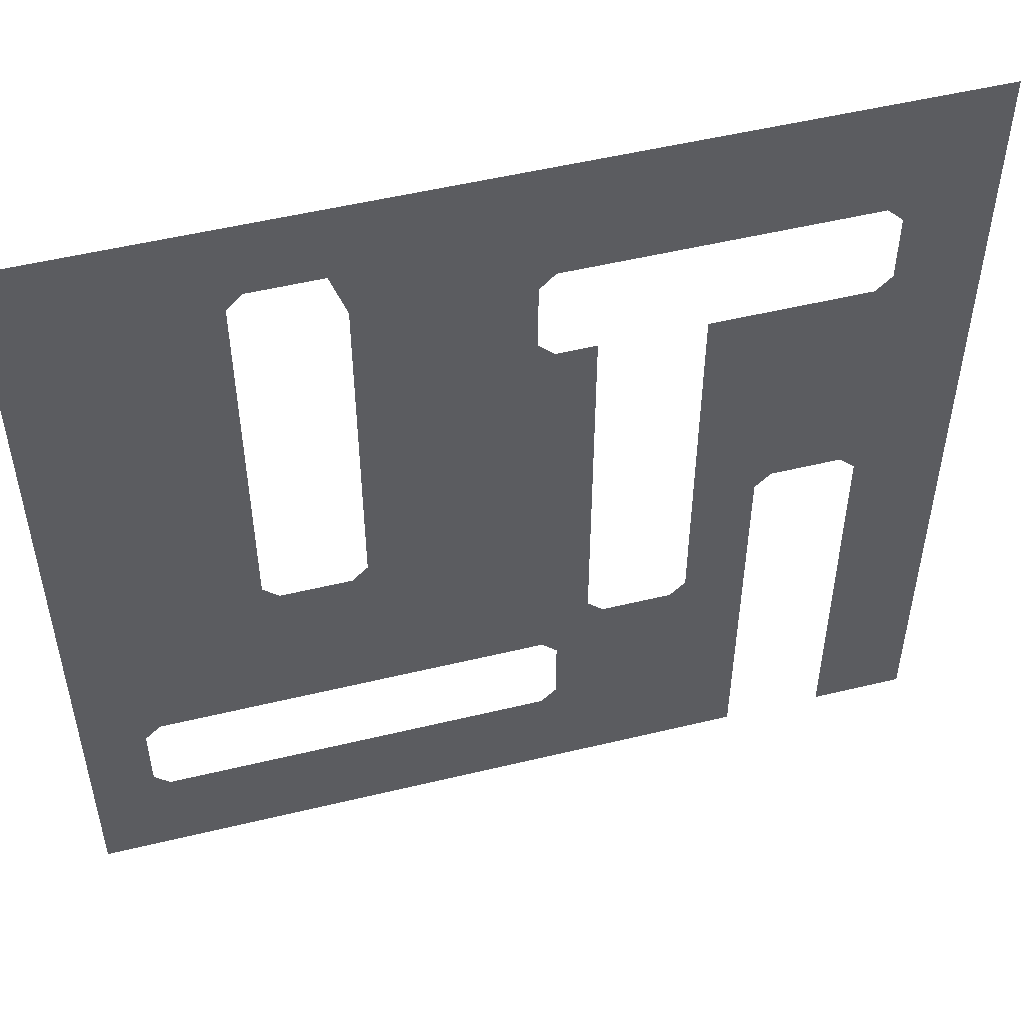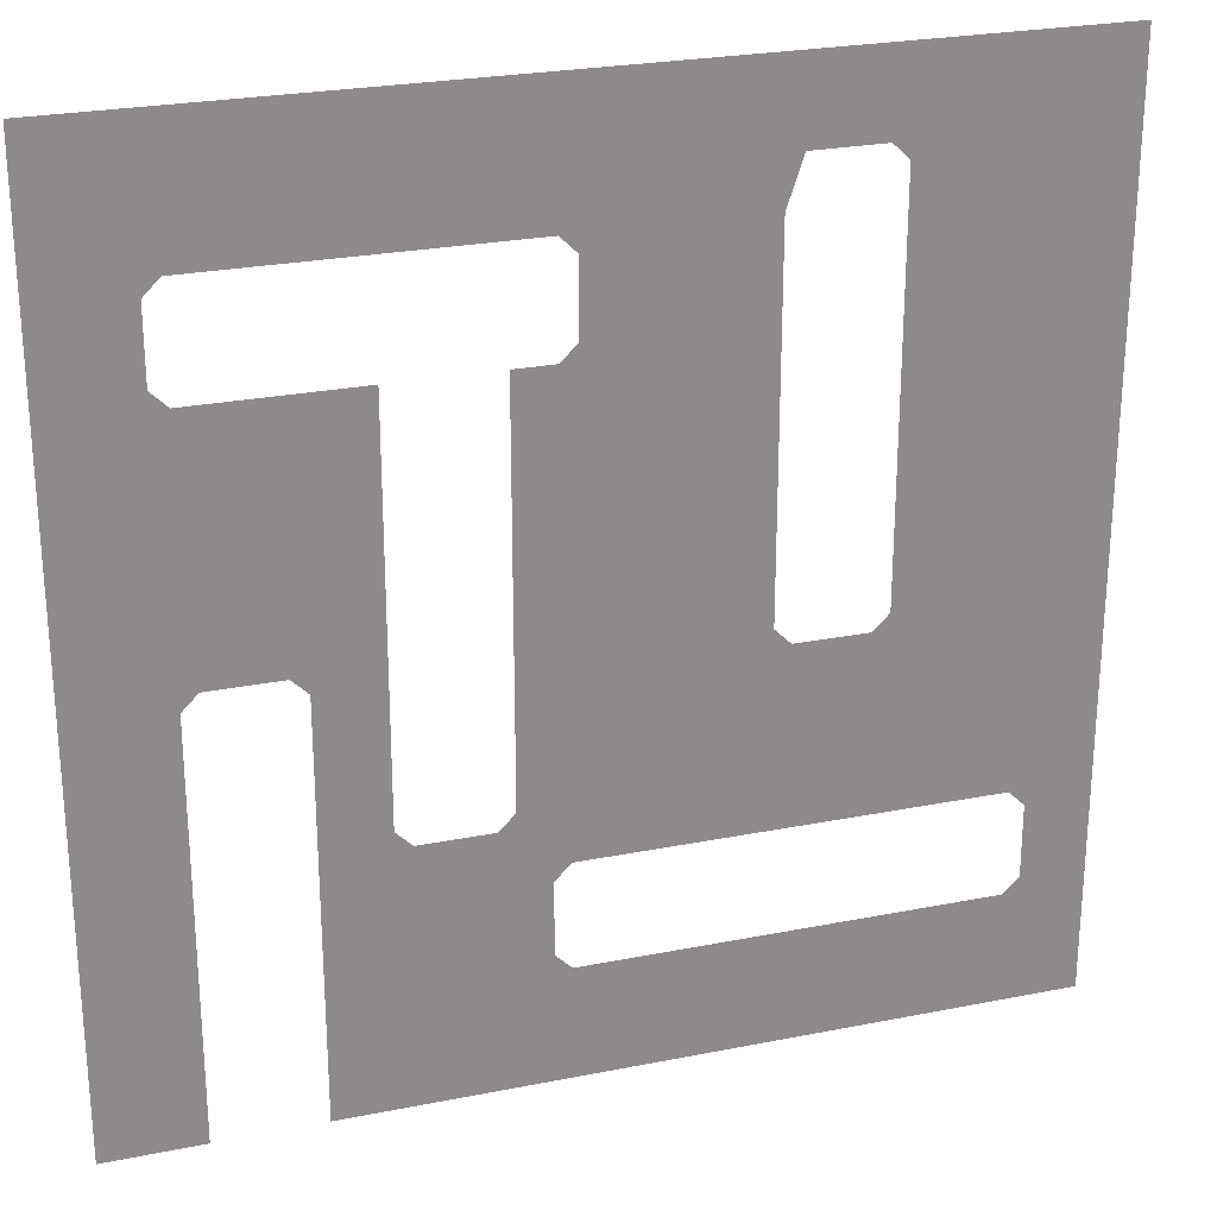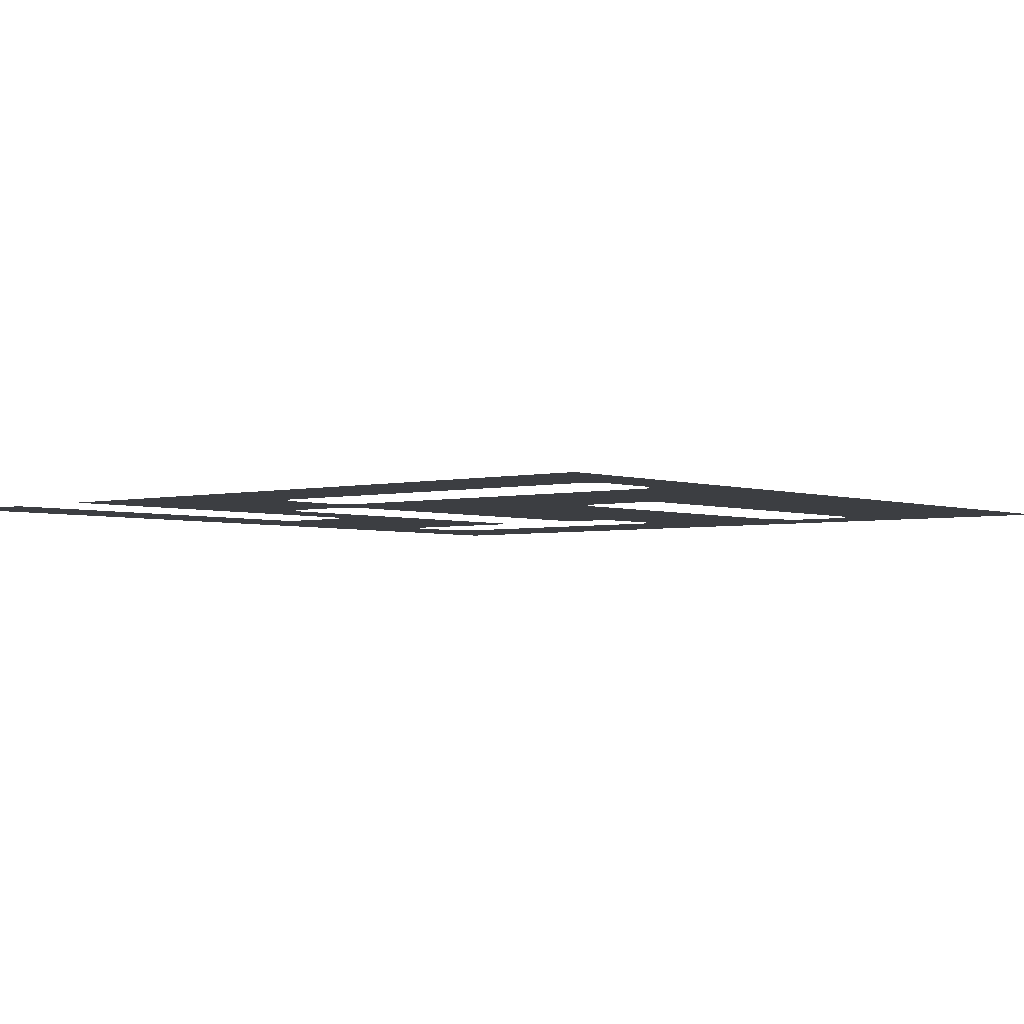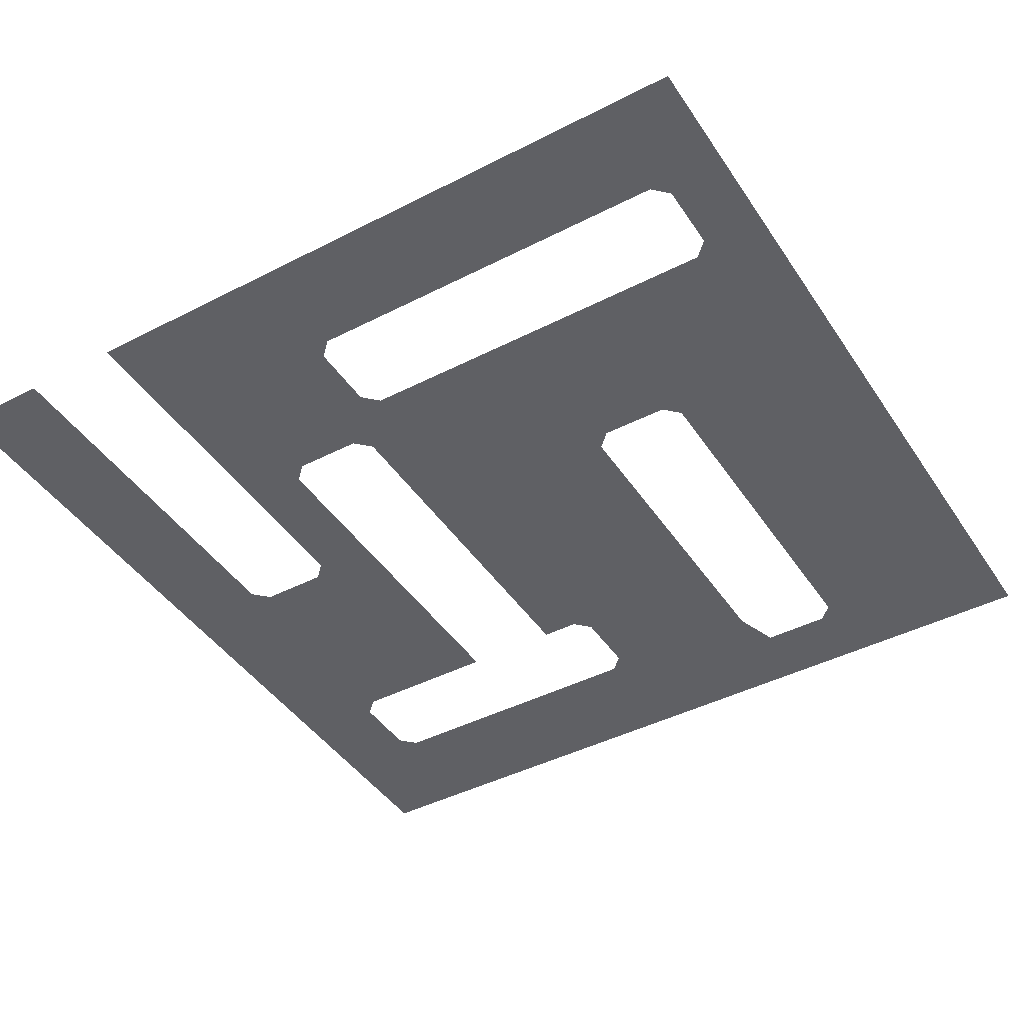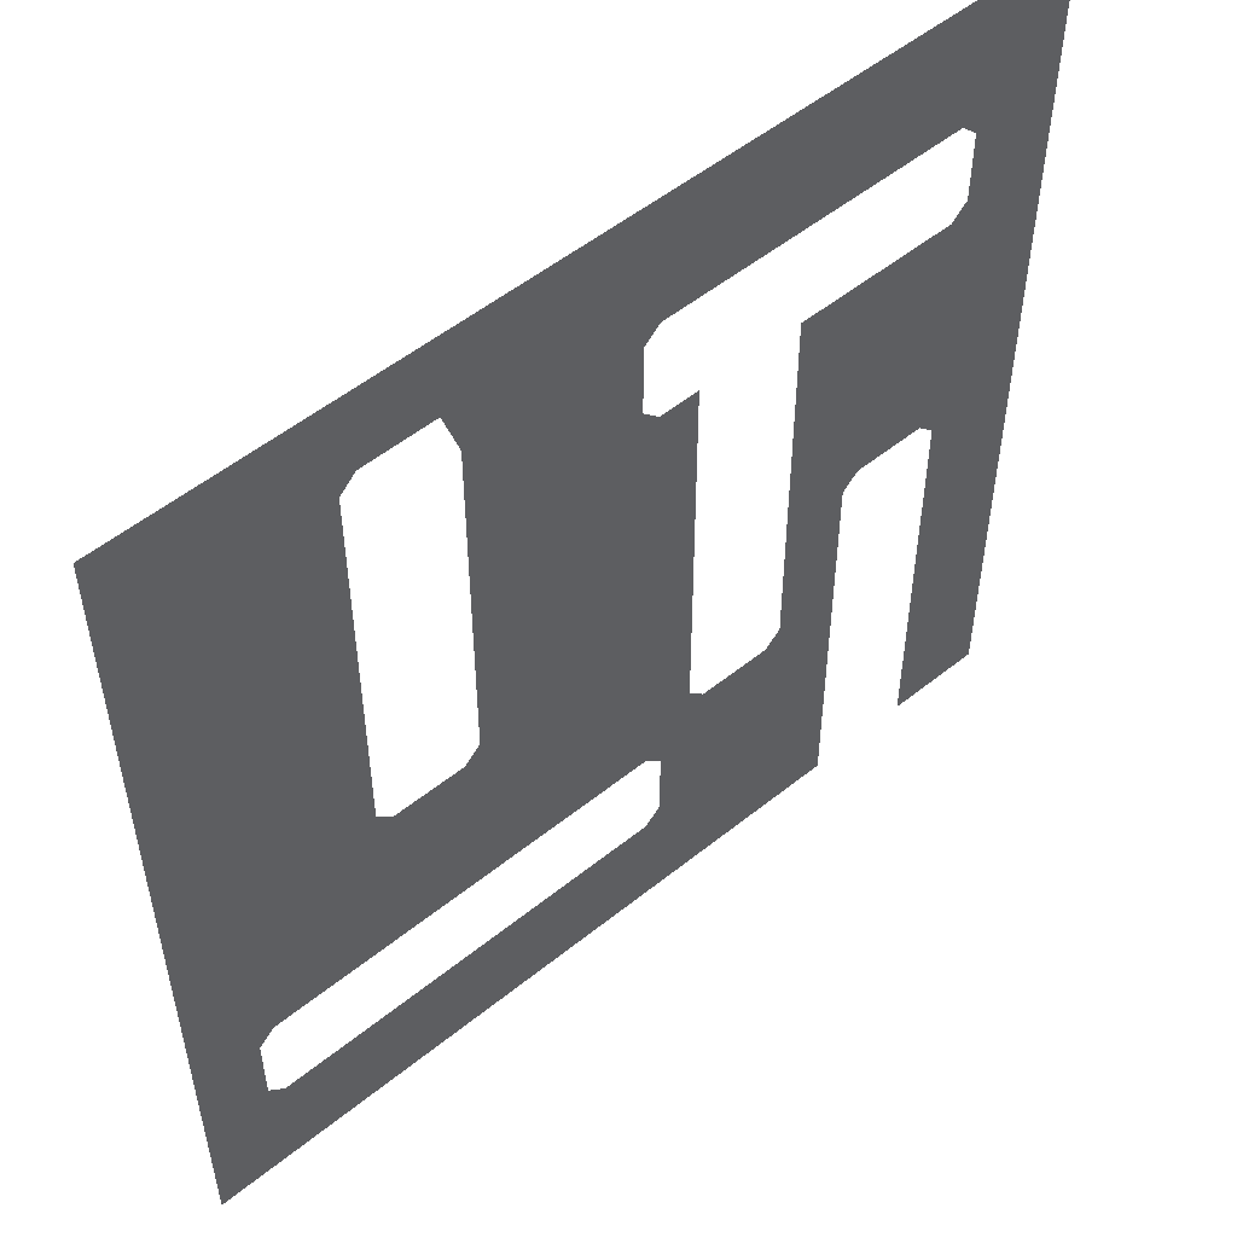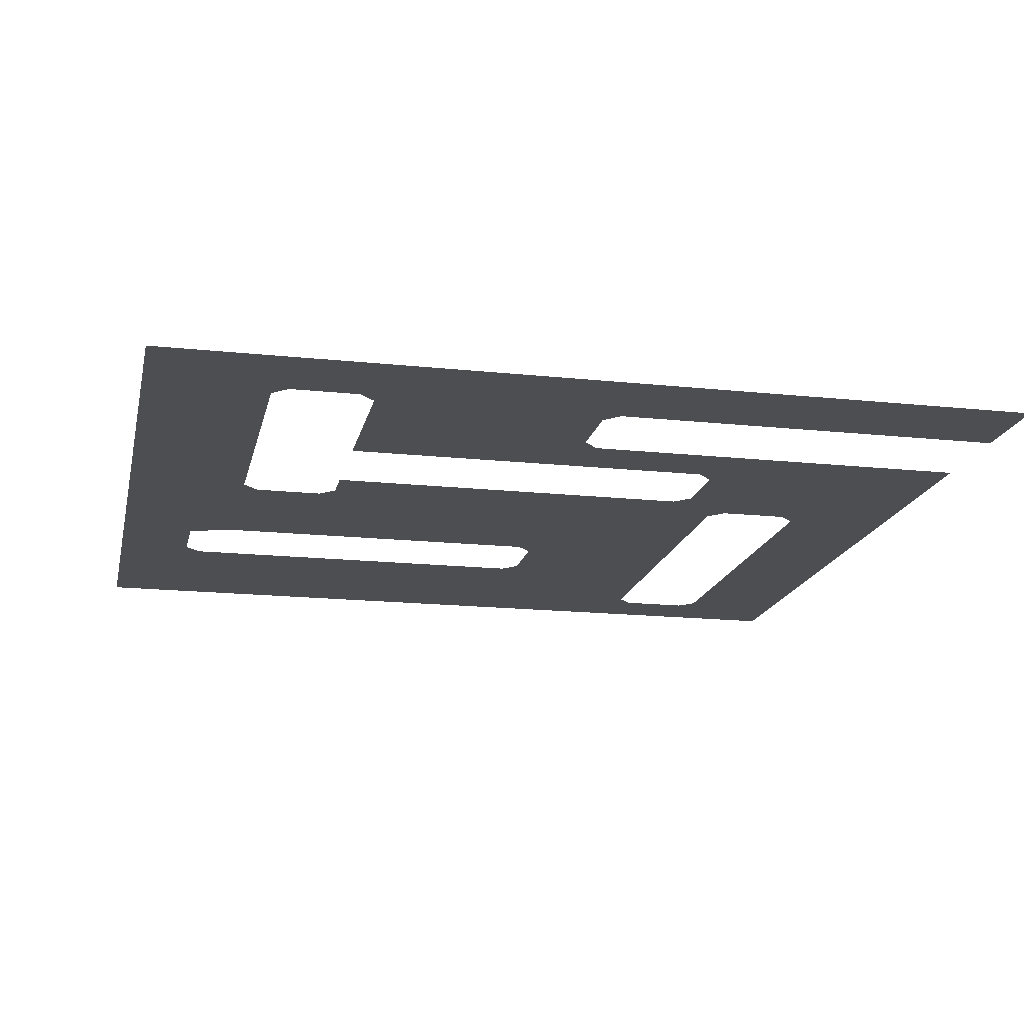
<metadata>
{"format":"obj","ext":"obj","renderer":"f3d","projection":"perspective","resolution":1024,"background":"white","views":[{"elev":51.7,"azim":-14.7,"up":"+Z"},{"elev":25.6,"azim":162.3,"up":"+Z"},{"elev":-3.2,"azim":-140.0,"up":"+Y"},{"elev":-43.4,"azim":-148.8,"up":"+Y"},{"elev":53.2,"azim":-40.7,"up":"+Z"},{"elev":-17.1,"azim":77.9,"up":"+Y"}]}
</metadata>
<code>
g ExportedNavMesh
v 0.6667 0.08333 0.6667
v 0.6667 0.08333 3
v 2.333 0.08333 3
v 10.67 0.08333 3
v 15.17 0.08333 3
v 15.17 0.08333 0.6667
v 10.67 0.08333 3
v 15.17 0.08333 0.6667
v 0.6667 0.08333 0.6667
v 2.333 0.08333 3
v 17.33 0.08333 9.167
v 17 0.08333 9.5
v 19.33 0.08333 9.5
v 19.33 0.08333 0.6667
v 17.33 0.08333 0.6667
v 17.33 0.08333 9.167
v 19.33 0.08333 9.5
v 0.6667 0.08333 5.167
v 2.333 0.08333 5.167
v 2 0.08333 4.833
v 2 0.08333 3.333
v 2.333 0.08333 3
v 0.6667 0.08333 3
v 0.6667 0.08333 5.167
v 2 0.08333 4.833
v 2 0.08333 3.333
v 0.6667 0.08333 3
v 15.17 0.08333 3
v 10.67 0.08333 3
v 11 0.08333 3.333
v 11 0.08333 4.833
v 10.67 0.08333 5.167
v 15.17 0.08333 5.167
v 15.17 0.08333 5.167
v 15.17 0.08333 3
v 11 0.08333 3.333
v 11 0.08333 4.833
v 13.5 0.08333 6
v 15.17 0.08333 6
v 15.17 0.08333 5.167
v 2.333 0.08333 5.167
v 0.6667 0.08333 5.167
v 0.6667 0.08333 6
v 13.5 0.08333 6
v 15.17 0.08333 5.167
v 10.67 0.08333 5.167
v 12 0.08333 6
v 12 0.08333 6
v 10.67 0.08333 5.167
v 2.333 0.08333 5.167
v 0.6667 0.08333 6
v 0.6667 0.08333 6
v 0.6667 0.08333 8.833
v 5.167 0.08333 8.833
v 6.667 0.08333 8.833
v 11.67 0.08333 8.833
v 11.67 0.08333 6.333
v 6.667 0.08333 8.833
v 11.67 0.08333 6.333
v 12 0.08333 6
v 0.6667 0.08333 6
v 5.167 0.08333 8.833
v 13.83 0.08333 9.5
v 15.5 0.08333 9.5
v 15.17 0.08333 9.167
v 15.17 0.08333 6
v 13.5 0.08333 6
v 13.83 0.08333 6.333
v 15.17 0.08333 9.167
v 15.17 0.08333 6
v 13.83 0.08333 6.333
v 13.83 0.08333 9.5
v 0.6667 0.08333 17.67
v 5.167 0.08333 17.67
v 4.833 0.08333 17.33
v 4.833 0.08333 9.167
v 5.167 0.08333 8.833
v 0.6667 0.08333 8.833
v 0.6667 0.08333 17.67
v 4.833 0.08333 17.33
v 4.833 0.08333 9.167
v 0.6667 0.08333 8.833
v 7 0.08333 16.67
v 10.83 0.08333 16.67
v 10.5 0.08333 16.33
v 7 0.08333 16.67
v 10.5 0.08333 16.33
v 10.5 0.08333 14.83
v 7 0.08333 16.67
v 10.5 0.08333 14.83
v 10.83 0.08333 14.5
v 11.67 0.08333 8.833
v 7 0.08333 9.167
v 11.67 0.08333 8.833
v 6.667 0.08333 8.833
v 7 0.08333 9.167
v 10.83 0.08333 14.5
v 11.67 0.08333 14.5
v 11.67 0.08333 8.833
v 17.5 0.08333 16.33
v 17.17 0.08333 16.67
v 19.33 0.08333 16.67
v 17.5 0.08333 14.83
v 17.5 0.08333 16.33
v 19.33 0.08333 16.67
v 15.5 0.08333 9.5
v 13.83 0.08333 9.5
v 13.83 0.08333 14.5
v 17.17 0.08333 14.5
v 19.33 0.08333 9.5
v 17 0.08333 9.5
v 17.5 0.08333 14.83
v 19.33 0.08333 16.67
v 17 0.08333 9.5
v 15.5 0.08333 9.5
v 17.17 0.08333 14.5
v 17.5 0.08333 14.83
v 19.33 0.08333 17.67
v 19.33 0.08333 16.67
v 17.17 0.08333 16.67
v 10.83 0.08333 16.67
v 7 0.08333 16.67
v 6.667 0.08333 17.67
v 19.33 0.08333 17.67
v 17.17 0.08333 16.67
v 10.83 0.08333 16.67
v 6.667 0.08333 17.67
v 5.167 0.08333 17.67
v 0.6667 0.08333 17.67
v 0.6667 0.08333 19.33
v 6.667 0.08333 17.67
v 5.167 0.08333 17.67
v 0.6667 0.08333 19.33
v 6.667 0.08333 17.67
v 0.6667 0.08333 19.33
v 19.33 0.08333 19.33
v 19.33 0.08333 17.67
f 1 2 3
f 4 5 6
f 7 8 9
f 7 9 10
f 11 12 13
f 14 15 16
f 14 16 17
f 18 19 20
f 21 22 23
f 24 25 26
f 24 26 27
f 28 29 30
f 31 32 33
f 34 35 36
f 34 36 37
f 38 39 40
f 41 42 43
f 44 45 46
f 44 46 47
f 48 49 50
f 48 50 51
f 52 53 54
f 55 56 57
f 58 59 60
f 58 60 61
f 58 61 62
f 63 64 65
f 66 67 68
f 69 70 71
f 69 71 72
f 73 74 75
f 76 77 78
f 79 80 81
f 79 81 82
f 83 84 85
f 86 87 88
f 89 90 91
f 89 91 92
f 89 92 93
f 94 95 96
f 97 98 99
f 100 101 102
f 103 104 105
f 106 107 108
f 106 108 109
f 110 111 112
f 110 112 113
f 114 115 116
f 114 116 117
f 118 119 120
f 121 122 123
f 124 125 126
f 124 126 127
f 128 129 130
f 131 132 133
f 134 135 136
f 134 136 137

</code>
